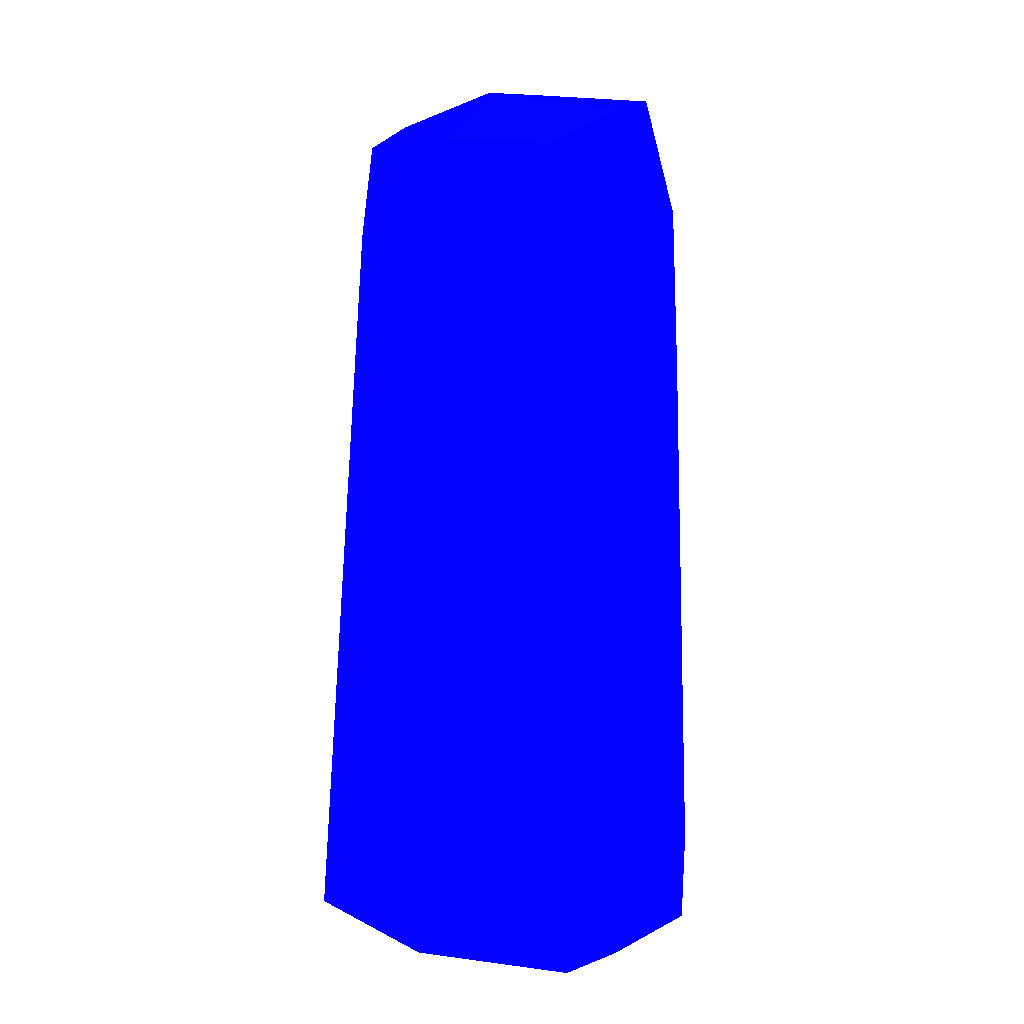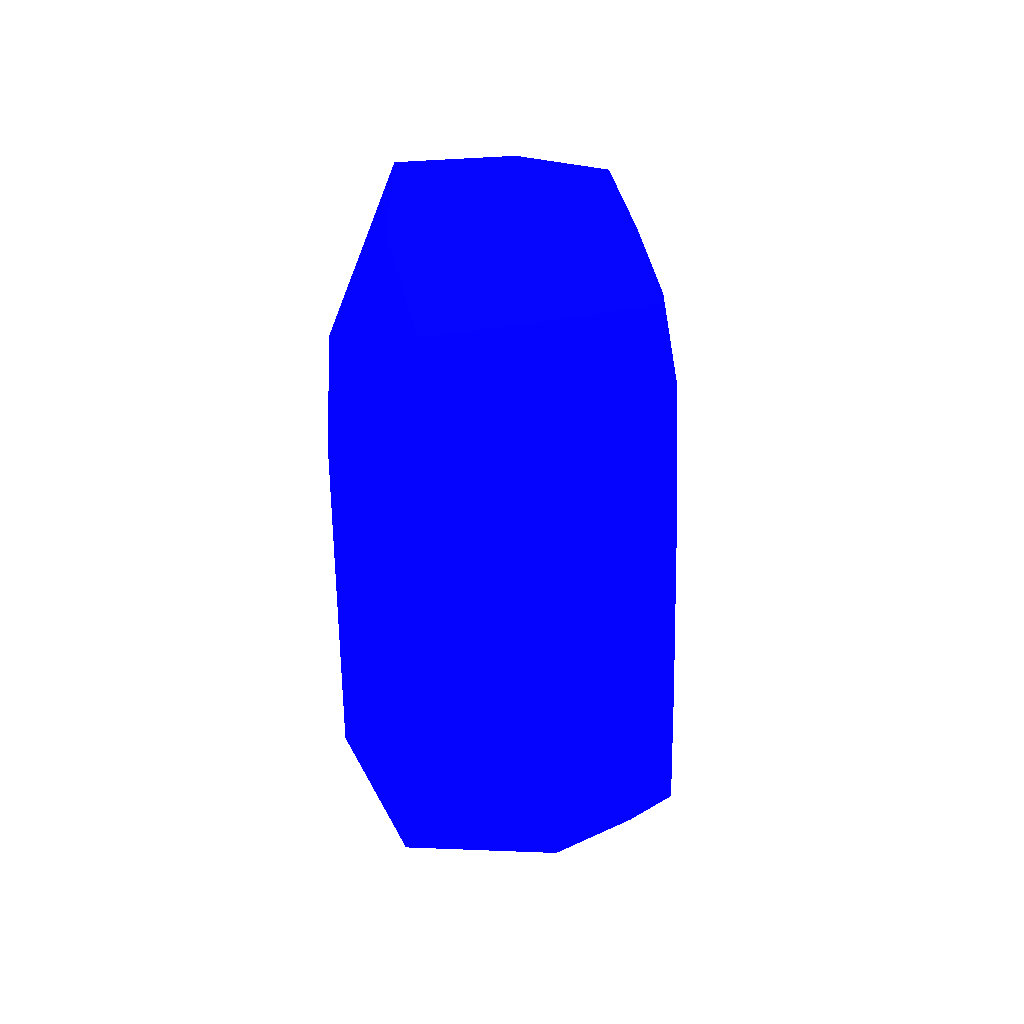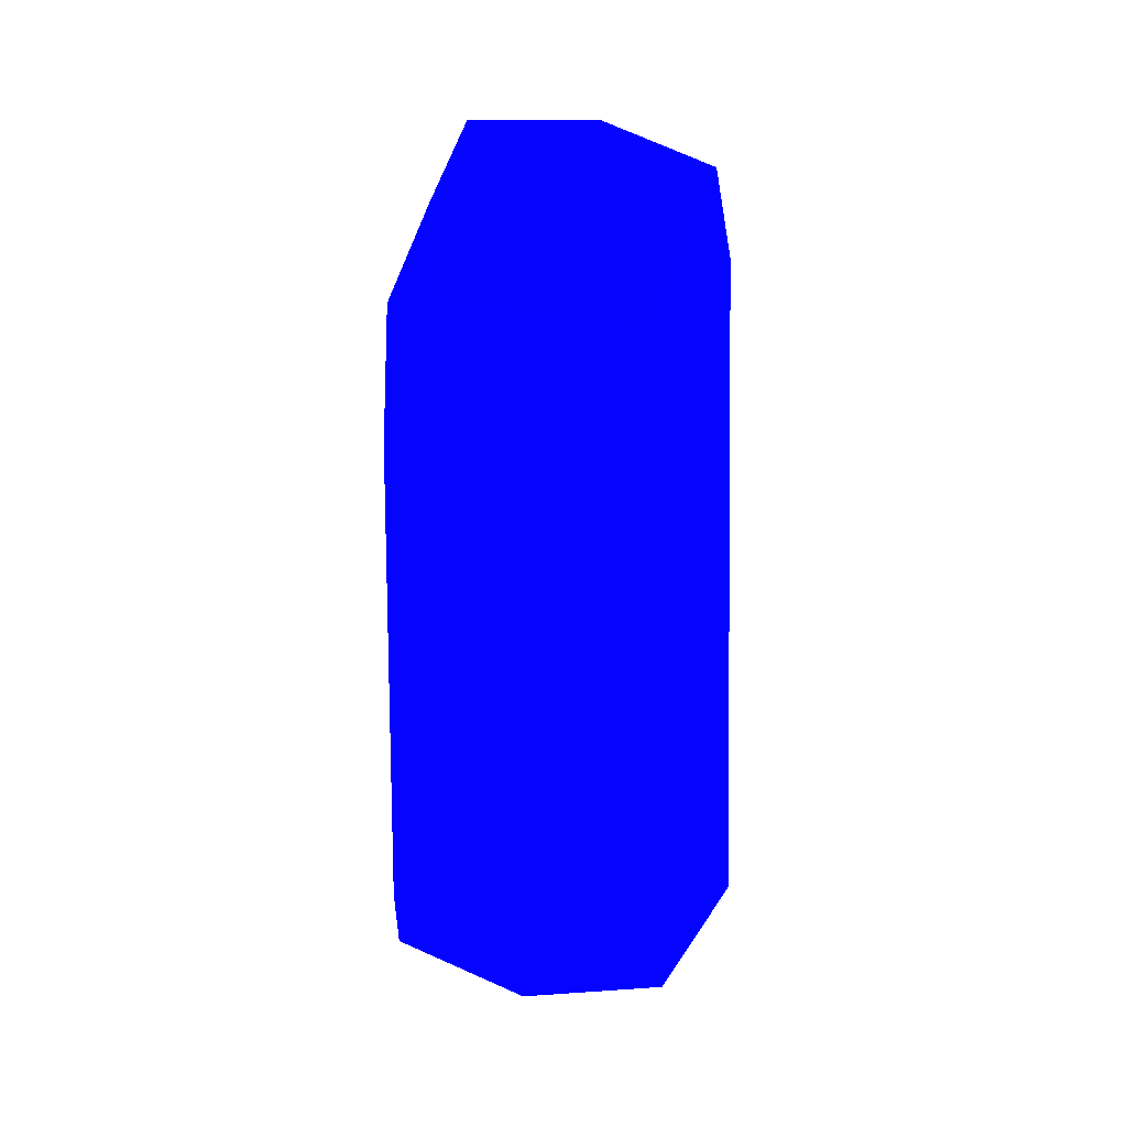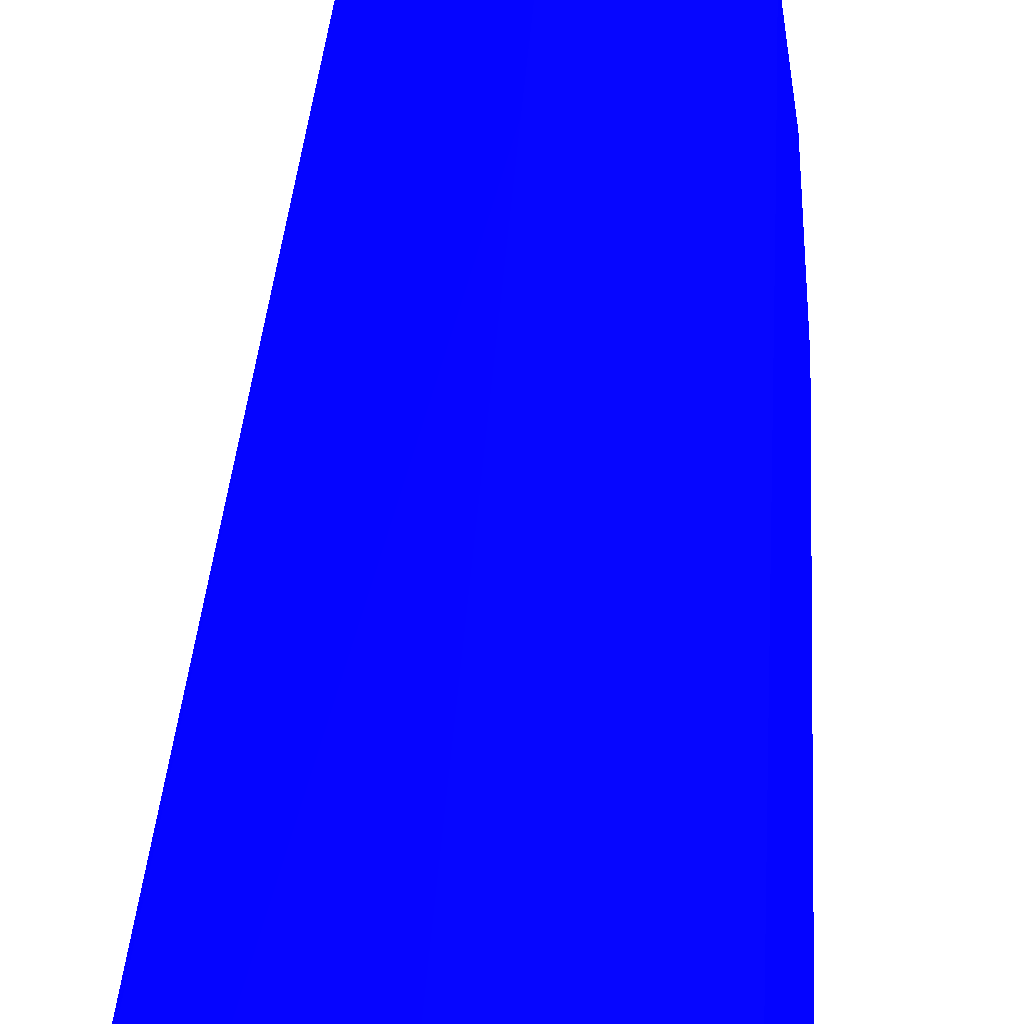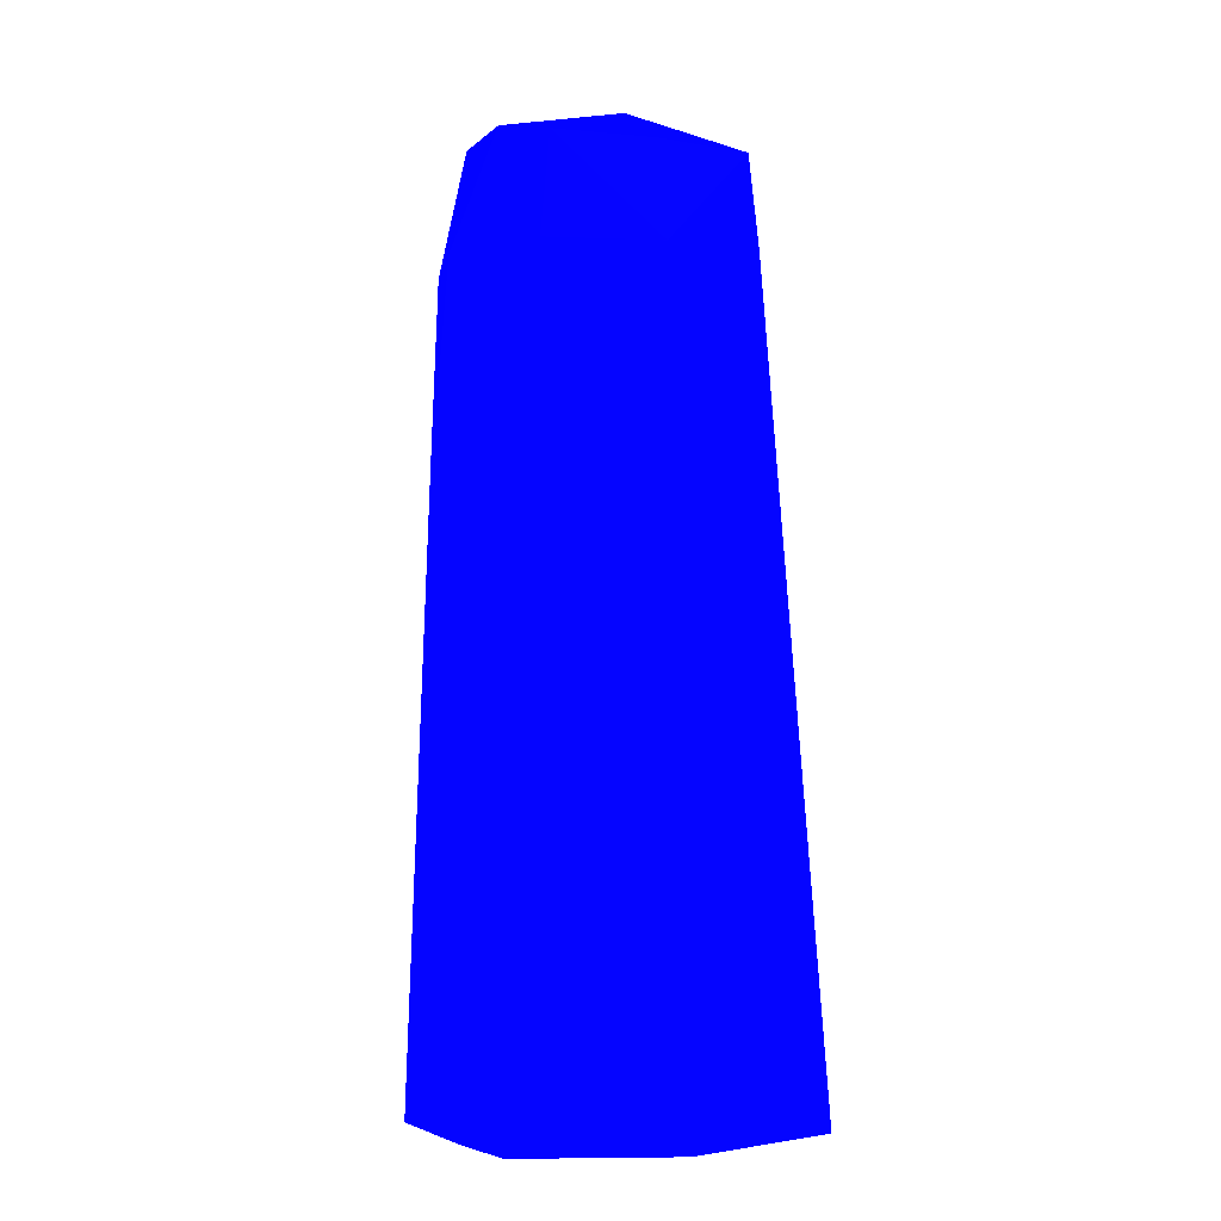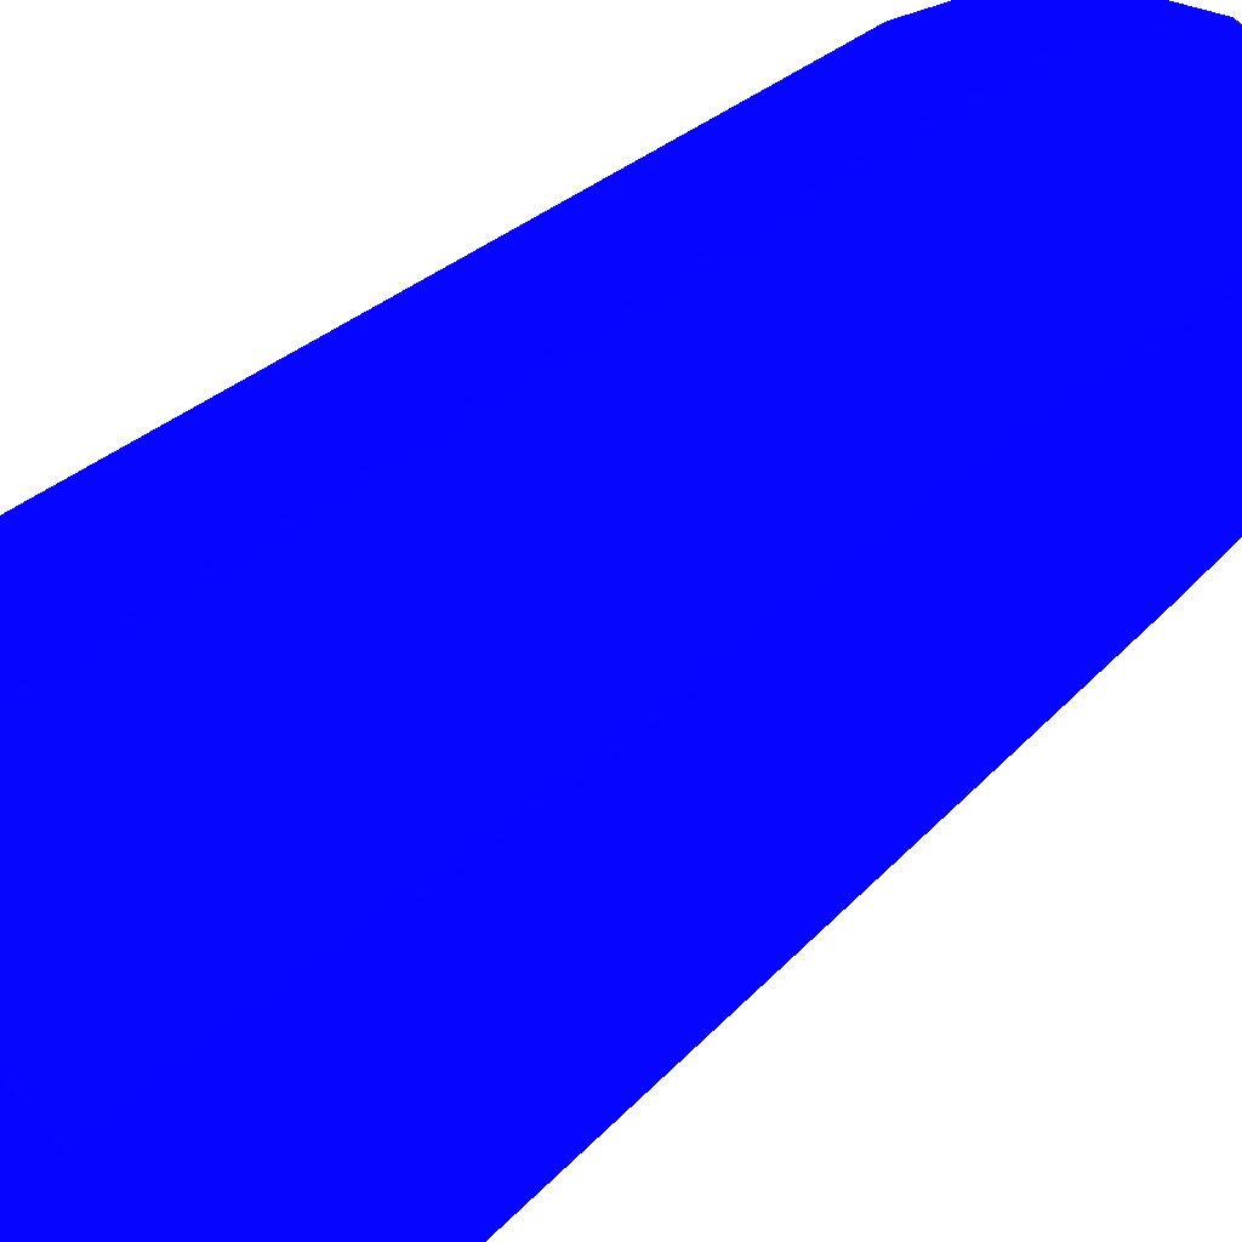
<metadata>
{"format":"obj","ext":"obj","renderer":"f3d","projection":"perspective","resolution":1024,"background":"white","views":[{"elev":20.9,"azim":114.8,"up":"+Z"},{"elev":54.1,"azim":-99.6,"up":"+Z"},{"elev":45.6,"azim":13.5,"up":"+Z"},{"elev":57.2,"azim":-175.2,"up":"+Y"},{"elev":-0.1,"azim":-16.3,"up":"+Z"},{"elev":47.4,"azim":-134.3,"up":"+Y"}]}
</metadata>
<code>
v -1.323 15.34 0.4968 0.01176 0.01176 0.9882
v -2.083 15.52 0.4968 0.01176 0.01176 0.9882
v -0.5988 15.57 0.4968 0.01176 0.01176 0.9882
v -1.323 15.55 3.501 0.01176 0.01176 0.9882
v -1.919 15.66 3.501 0.01176 0.01176 0.9882
v -2.202 15.81 0.4968 0.01176 0.01176 0.9882
v -2.22 16.31 3.501 0.01176 0.01176 0.9882
v -0.3661 16.31 0.4968 0.01176 0.01176 0.9882
v -0.6662 16.31 4.382 0.01176 0.01176 0.9882
v -0.8457 15.81 4.382 0.01176 0.01176 0.9882
v -1.323 15.66 4.382 0.01176 0.01176 0.9882
v -1.877 15.72 4.382 0.01176 0.01176 0.9882
v -2.349 16.31 0.4968 0.01176 0.01176 0.9882
v -2.148 16.31 4.382 0.01176 0.01176 0.9882
v -2.034 17.07 4.382 0.01176 0.01176 0.9882
v -0.5311 17.13 0.4968 0.01176 0.01176 0.9882
v -0.7027 16.99 4.382 0.01176 0.01176 0.9882
v -0.7786 16.89 4.944 0.01176 0.01176 0.9882
v -0.8026 16.31 4.916 0.01176 0.01176 0.9882
v -0.8793 15.87 4.826 0.01176 0.01176 0.9882
v -1.323 15.82 4.859 0.01176 0.01176 0.9882
v -1.81 15.81 4.869 0.01176 0.01176 0.9882
v -2.155 17.23 0.4968 0.01176 0.01176 0.9882
v -2.064 17.11 3.501 0.01176 0.01176 0.9882
v -1.919 16.31 4.977 0.01176 0.01176 0.9882
v -1.925 16.94 4.983 0.01176 0.01176 0.9882
v -1.323 17.31 4.382 0.01176 0.01176 0.9882
v -1.323 17.38 3.501 0.01176 0.01176 0.9882
v -0.8176 17.3 0.4968 0.01176 0.01176 0.9882
v -1.323 17 5.034 0.01176 0.01176 0.9882
v -1.323 16.31 5.07 0.01176 0.01176 0.9882
v -1.323 17.51 0.4968 0.01176 0.01176 0.9882
f 1 2 6
f 1 6 13
f 1 13 23
f 1 23 32
f 1 32 29
f 1 29 16
f 1 16 8
f 1 8 3
f 1 3 4
f 1 4 5
f 1 5 2
f 2 5 7
f 2 7 6
f 3 8 9
f 3 9 10
f 3 10 4
f 4 10 11
f 4 11 12
f 4 12 5
f 5 12 7
f 6 7 13
f 7 12 14
f 7 14 15
f 7 15 13
f 8 16 17
f 8 17 9
f 9 17 18
f 9 18 19
f 9 19 20
f 9 20 10
f 10 20 11
f 11 20 21
f 11 21 22
f 11 22 12
f 12 22 14
f 13 15 24
f 13 24 23
f 14 22 25
f 14 25 26
f 14 26 15
f 15 26 27
f 15 27 28
f 15 28 24
f 16 29 17
f 17 28 27
f 17 27 18
f 17 29 28
f 18 30 31
f 18 31 19
f 18 27 30
f 19 31 20
f 20 31 21
f 21 31 22
f 22 31 25
f 23 24 28
f 23 28 32
f 25 31 26
f 26 31 30
f 26 30 27
f 28 29 32

</code>
